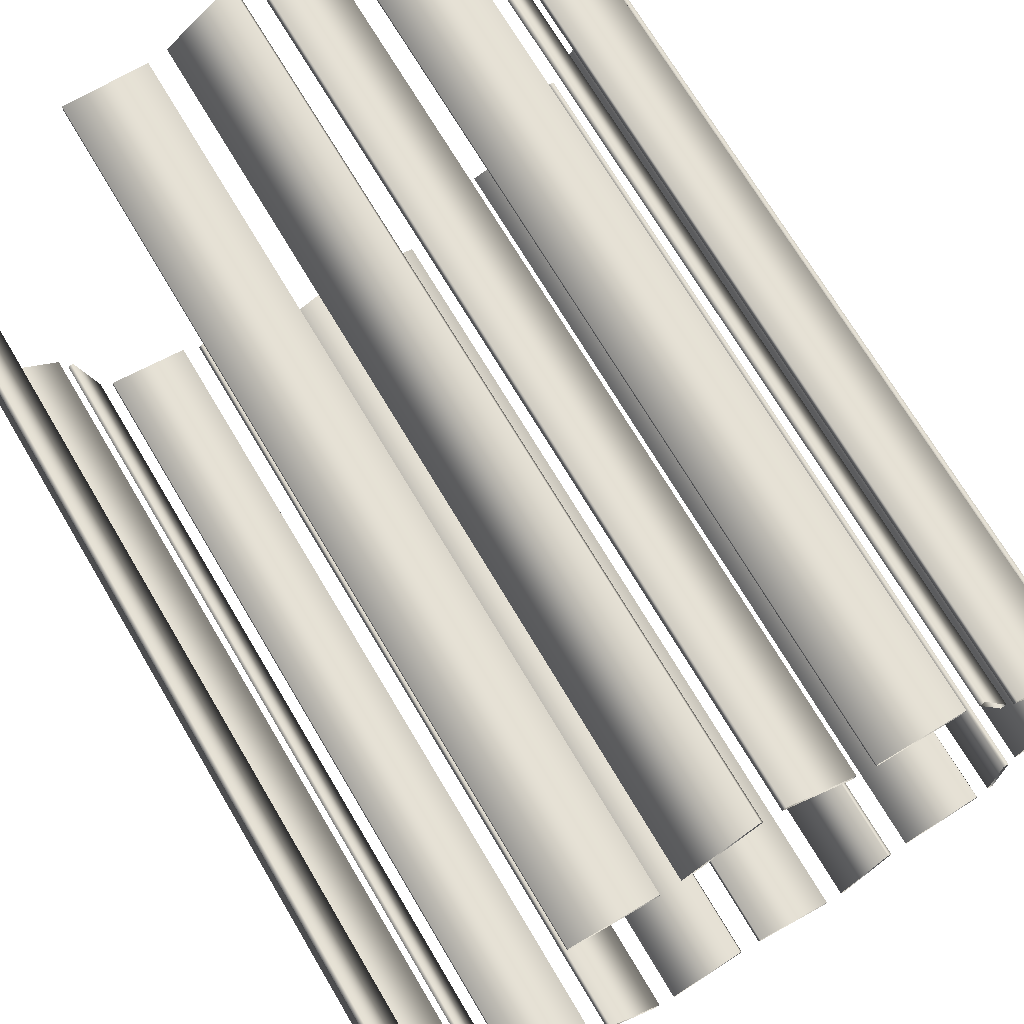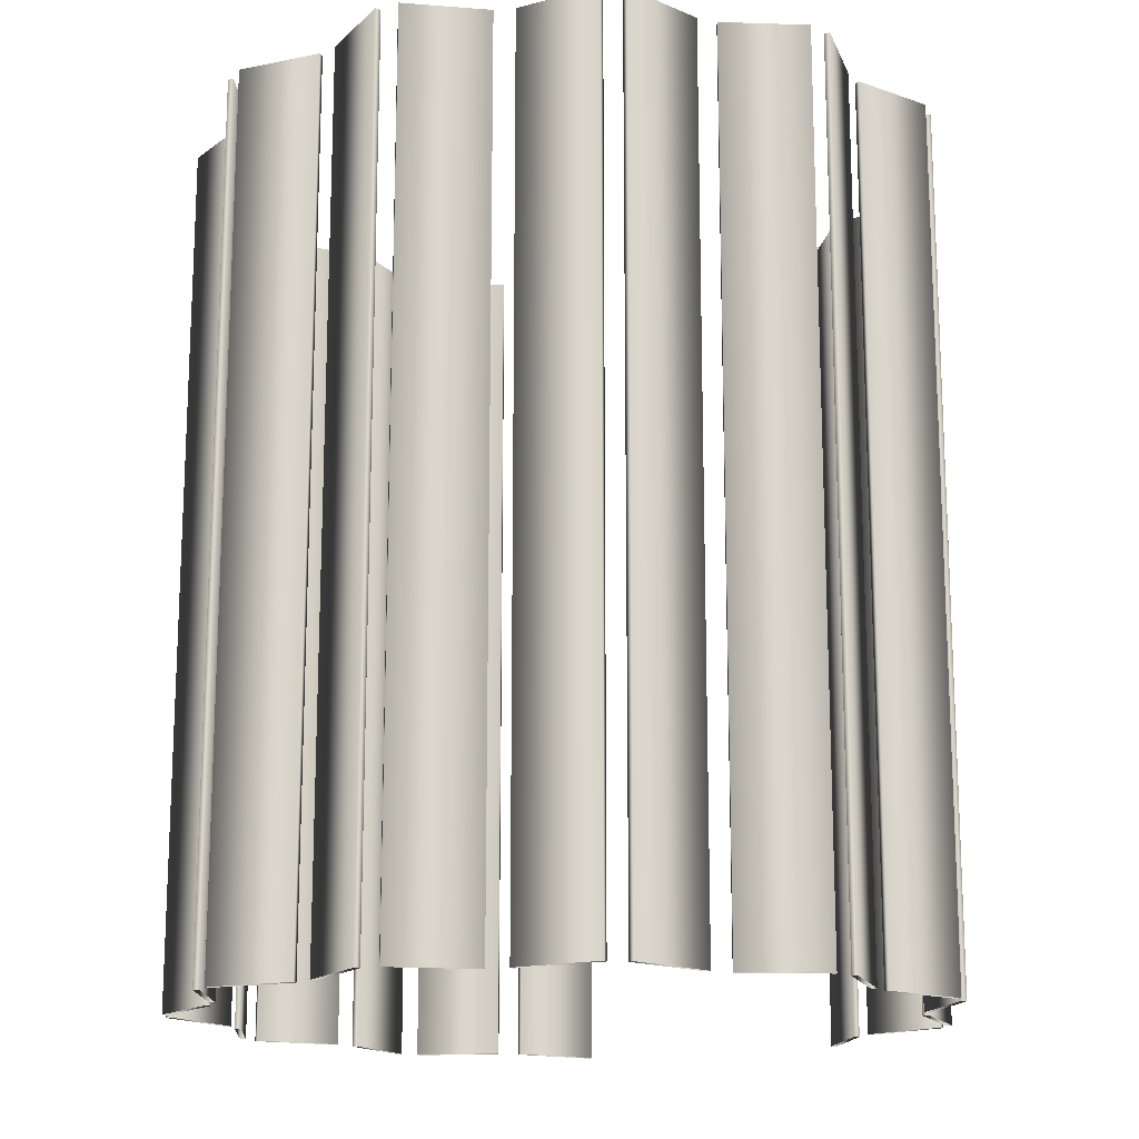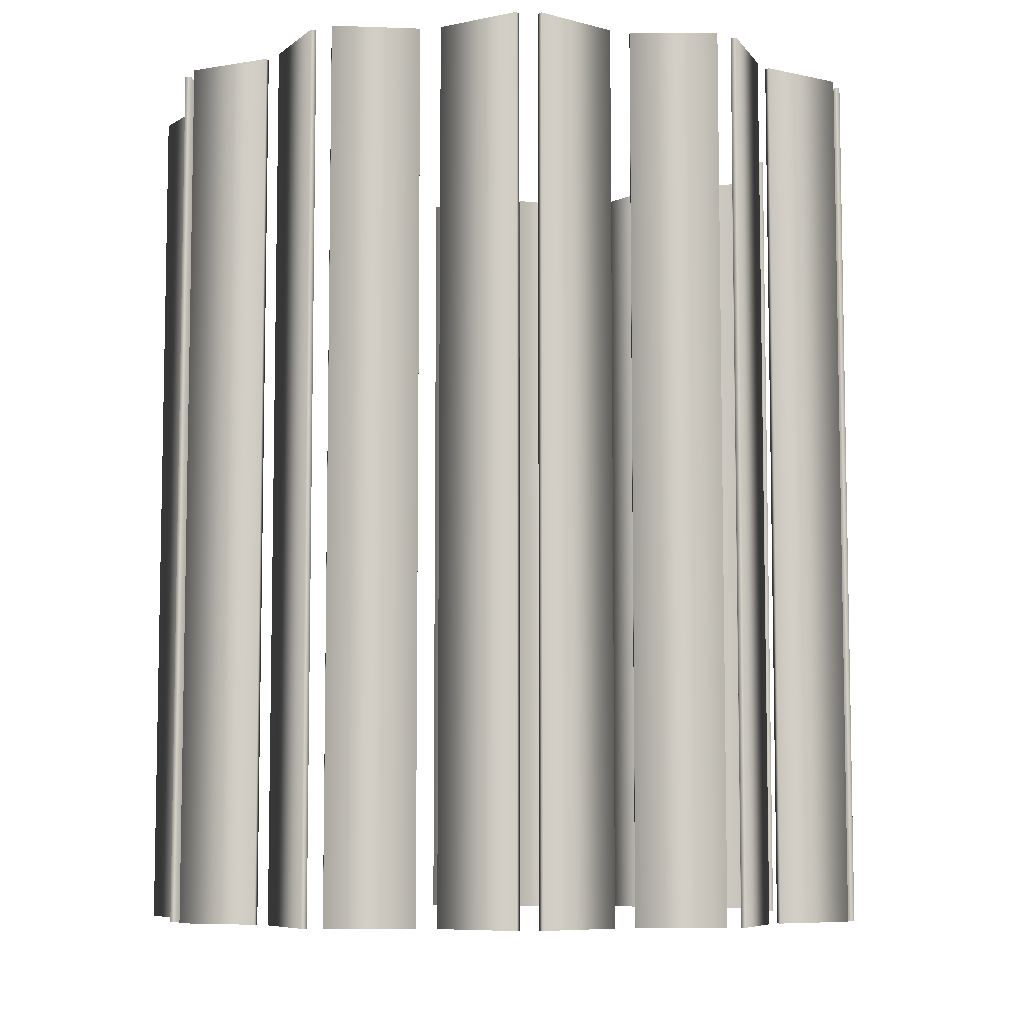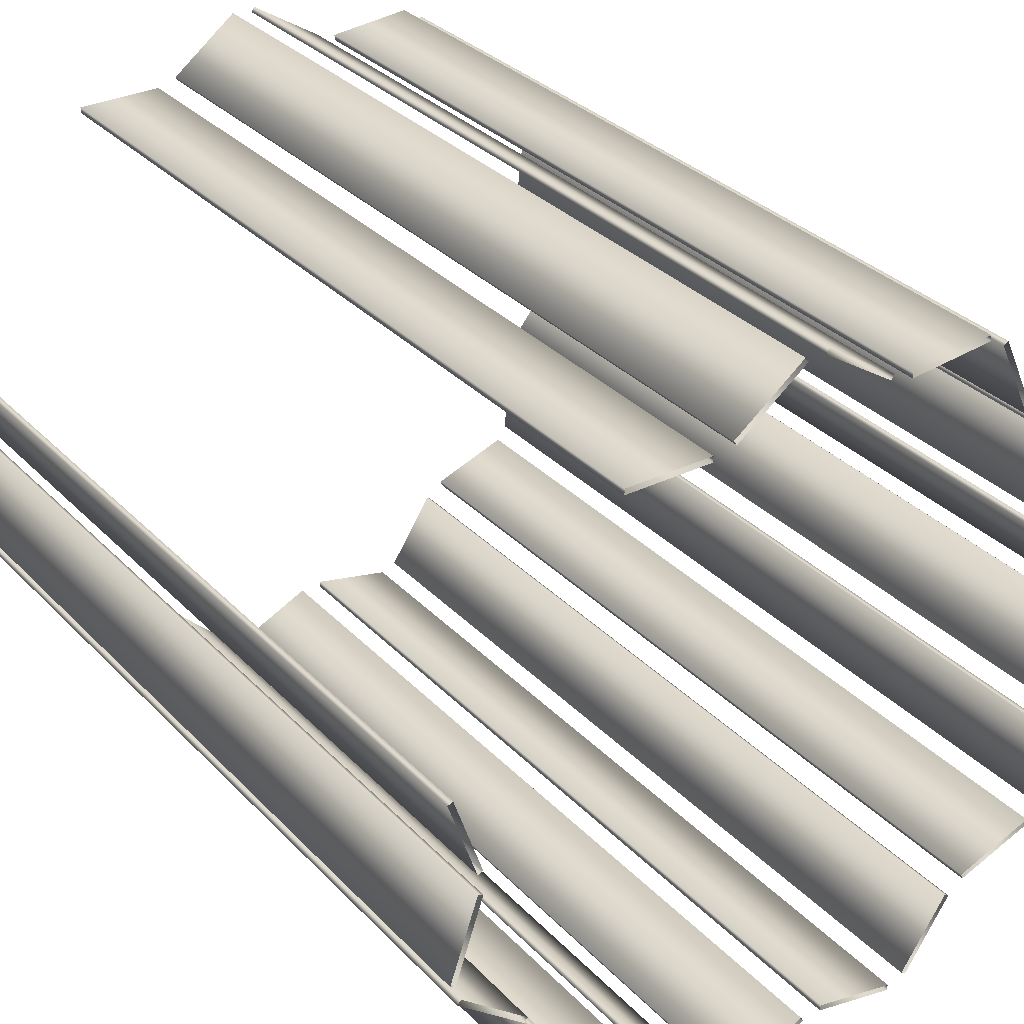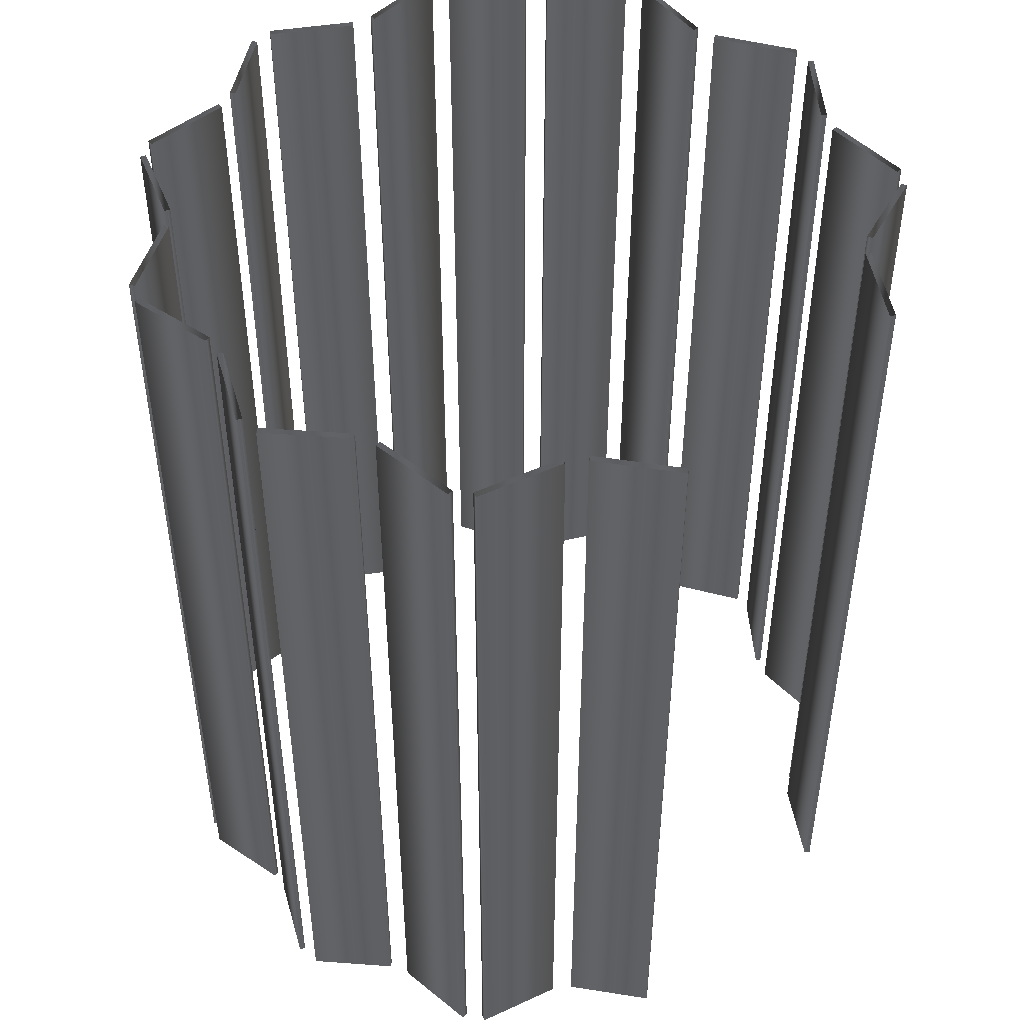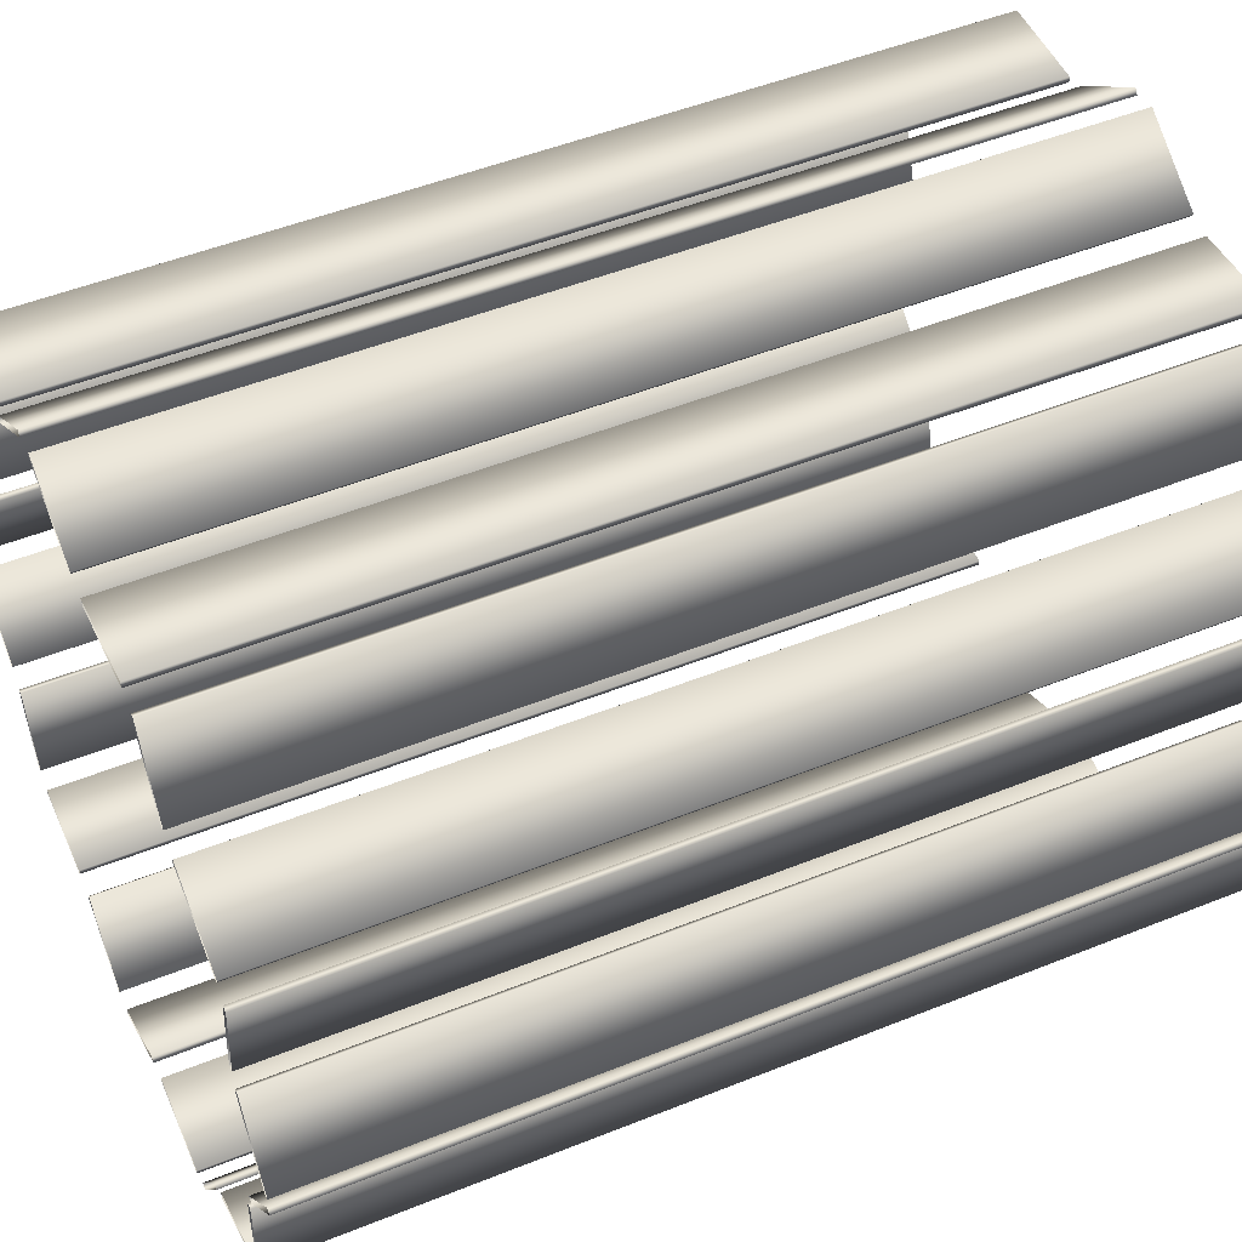
<metadata>
{"format":"obj","ext":"obj","renderer":"f3d","projection":"perspective","resolution":1024,"background":"white","views":[{"elev":70.8,"azim":149.4,"up":"+Z"},{"elev":-16.2,"azim":-100.5,"up":"+Y"},{"elev":-7.4,"azim":-161.4,"up":"+Y"},{"elev":32.1,"azim":144.5,"up":"+Z"},{"elev":48.0,"azim":9.3,"up":"+Y"},{"elev":49.5,"azim":-114.0,"up":"+Z"}]}
</metadata>
<code>
v 1.261 3 -0.3178
v 1.261 0 -0.3178
v 1.261 3 0.3178
v 1.261 0 0.3178
v 1.242 3 -0.3242
v 1.242 0 -0.3242
v 1.242 3 0.3242
v 1.242 0 0.3242
v 1.238 3 -0.3988
v 1.238 0 -0.3988
v 1.226 3 -0.3833
v 1.226 0 -0.3833
v 1.166 3 -0.03573
v 1.166 0 -0.03573
v 1.166 3 0.03573
v 1.166 0 0.03573
v 1.147 3 -0.04215
v 1.147 0 -0.04215
v 1.147 3 0.04215
v 1.147 0 0.04215
v 1.008 3 -0.5873
v 1.008 0 -0.5873
v 0.995 3 -0.5718
v 0.995 0 -0.5718
v 0.9698 3 -0.6479
v 0.9698 0 -0.6479
v 0.9503 3 -0.6433
v 0.9503 0 -0.6433
v 0.9015 3 -0.9378
v 0.9015 0 -0.9378
v 0.882 3 -0.9332
v 0.882 0 -0.9332
v 0.8389 3 -0.9942
v 0.8389 0 -0.9942
v 0.8363 3 -0.9743
v 0.8363 0 -0.9743
v 0.6907 3 1.082
v 0.6907 0 1.082
v 0.6904 3 1.102
v 0.6904 0 1.102
v 0.5435 3 -1.032
v 0.5435 0 -1.032
v 0.5409 3 -1.012
v 0.5409 0 -1.012
v 0.4792 3 -1.063
v 0.4792 0 -1.063
v 0.4652 3 -1.049
v 0.4652 0 -1.049
v 0.3929 3 1.078
v 0.3929 0 1.078
v 0.3926 3 1.098
v 0.3926 0 1.098
v 0.3247 3 1.12
v 0.3247 0 1.12
v 0.3127 3 1.104
v 0.3127 0 1.104
v 0.2678 3 -1.273
v 0.2678 0 -1.273
v 0.2537 3 -1.259
v 0.2537 0 -1.259
v 0.1931 3 -1.269
v 0.1931 0 -1.269
v 0.1848 3 -1.288
v 0.1848 0 -1.288
v 0.08573 3 1.298
v 0.08573 0 1.298
v 0.07379 3 1.282
v 0.07379 0 1.282
v 0.01235 3 1.284
v 0.01235 0 1.284
v 0.001514 3 1.301
v 0.001514 0 1.301
v -0.07741 3 -1.145
v -0.07741 0 -1.145
v -0.08577 3 -1.163
v -0.08577 0 -1.163
v -0.1568 3 -1.156
v -0.1568 0 -1.156
v -0.1613 3 -1.136
v -0.1613 0 -1.136
v -0.238 3 1.123
v -0.238 0 1.123
v -0.2488 3 1.139
v -0.2488 0 1.139
v -0.3181 3 1.122
v -0.3181 0 1.122
v -0.3197 3 1.102
v -0.3197 0 1.102
v -0.4473 3 -1.221
v -0.4473 0 -1.221
v -0.4517 3 -1.202
v -0.4517 0 -1.202
v -0.5087 3 -1.179
v -0.5087 0 -1.179
v -0.5254 3 -1.19
v -0.5254 0 -1.19
v -0.6149 3 1.146
v -0.6149 0 1.146
v -0.6166 3 1.126
v -0.6166 0 1.126
v -0.6698 3 1.096
v -0.6698 0 1.096
v -0.6722 3 -0.9301
v -0.6722 0 -0.9301
v -0.6879 3 1.104
v -0.6879 0 1.104
v -0.6889 3 -0.941
v -0.6889 0 -0.941
v -0.7387 3 -0.8782
v -0.7387 0 -0.8782
v -0.7453 3 -0.8971
v -0.7453 0 -0.8971
v -0.7966 3 0.8261
v -0.7966 0 0.8261
v -0.8147 3 0.8346
v -0.8147 0 0.8346
v -0.8551 3 0.7654
v -0.8551 0 0.7654
v -0.8642 3 0.7831
v -0.8642 0 0.7831
v -1.02 3 -0.7801
v -1.02 0 -0.7801
v -1.026 3 -0.799
v -1.026 0 -0.799
v -1.056 3 -0.7304
v -1.056 0 -0.7304
v -1.063 3 -0.4327
v -1.063 0 -0.4327
v -1.076 3 -0.7309
v -1.076 0 -0.7309
v -1.083 3 -0.4331
v -1.083 0 -0.4331
v -1.092 3 -0.3535
v -1.092 0 -0.3535
v -1.107 3 -0.366
v -1.107 0 -0.366
v -1.113 3 0.2786
v -1.113 0 0.2786
v -1.12 3 0.6286
v -1.12 0 0.6286
v -1.129 3 0.6464
v -1.129 0 0.6464
v -1.131 3 0.1961
v -1.131 0 0.1961
v -1.133 3 0.2762
v -1.133 0 0.2762
v -1.148 3 0.2063
v -1.148 0 0.2063
v -1.148 3 0.5743
v -1.148 0 0.5743
v -1.168 3 0.572
v -1.168 0 0.572
v -1.278 3 -0.1213
v -1.278 0 -0.1213
v -1.283 3 -0.06
v -1.283 0 -0.06
v -1.294 3 -0.1339
v -1.294 0 -0.1339
v -1.3 3 -0.0498
v -1.3 0 -0.0498
f 6 18 17 5
f 18 14 13 17
f 14 2 1 13
f 2 6 5 1
f 32 28 27 31
f 28 26 25 27
f 26 30 29 25
f 30 32 31 29
f 60 48 47 59
f 48 46 45 47
f 46 58 57 45
f 58 60 59 57
f 92 80 79 91
f 80 78 77 79
f 78 90 89 77
f 90 92 91 89
f 122 110 109 121
f 110 112 111 109
f 112 124 123 111
f 124 122 121 123
f 154 134 133 153
f 134 136 135 133
f 136 158 157 135
f 158 154 153 157
f 150 138 137 149
f 138 146 145 137
f 146 152 151 145
f 152 150 149 151
f 102 114 113 101
f 114 116 115 113
f 116 106 105 115
f 106 102 101 105
f 70 82 81 69
f 82 84 83 81
f 84 72 71 83
f 72 70 69 71
f 38 50 49 37
f 50 52 51 49
f 52 40 39 51
f 40 38 37 39
f 8 4 3 7
f 4 16 15 3
f 16 20 19 15
f 20 8 7 19
f 12 10 9 11
f 10 22 21 9
f 22 24 23 21
f 24 12 11 23
f 36 34 33 35
f 34 42 41 33
f 42 44 43 41
f 44 36 35 43
f 62 64 63 61
f 64 76 75 63
f 76 74 73 75
f 74 62 61 73
f 94 96 95 93
f 96 108 107 95
f 108 104 103 107
f 104 94 93 103
f 126 130 129 125
f 130 132 131 129
f 132 128 127 131
f 128 126 125 127
f 156 160 159 155
f 160 148 147 159
f 148 144 143 147
f 144 156 155 143
f 140 142 141 139
f 142 120 119 141
f 120 118 117 119
f 118 140 139 117
f 100 98 97 99
f 98 86 85 97
f 86 88 87 85
f 88 100 99 87
f 68 66 65 67
f 66 54 53 65
f 54 56 55 53
f 56 68 67 55

</code>
